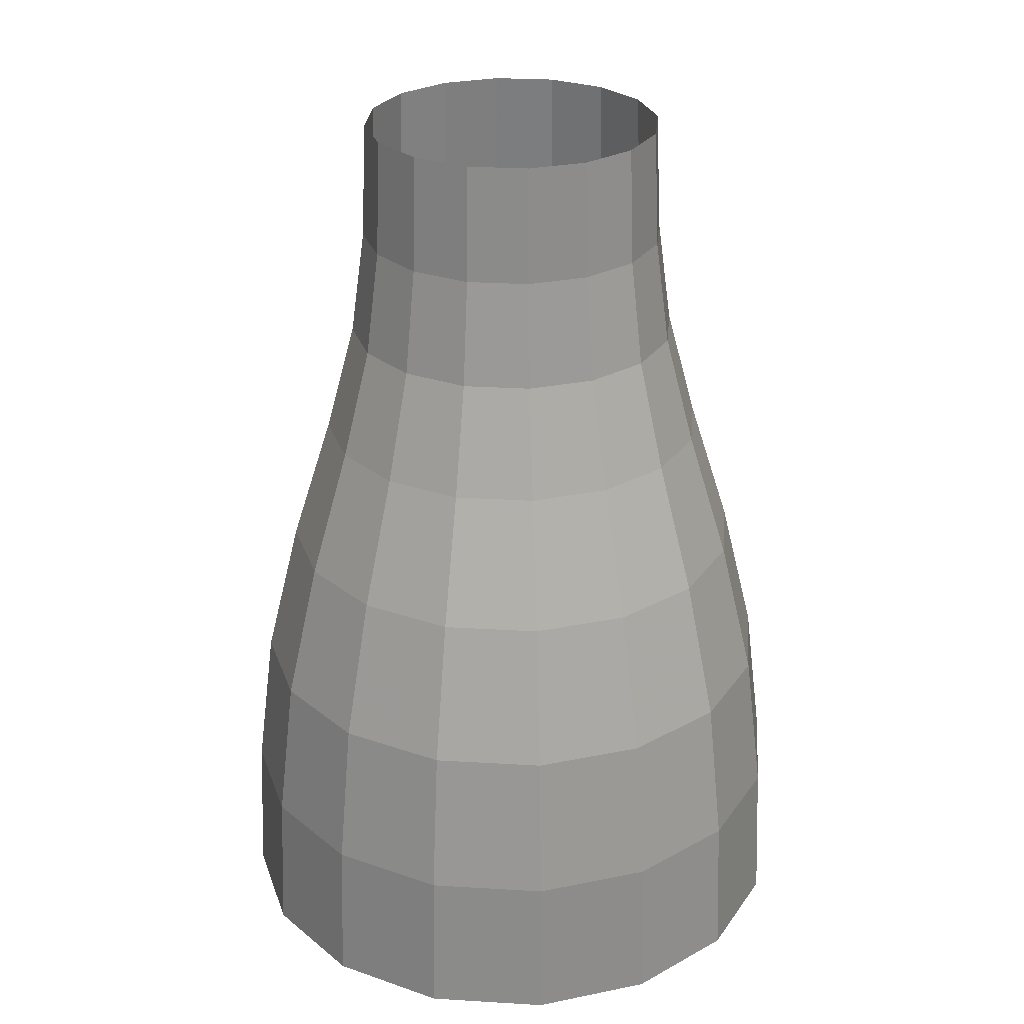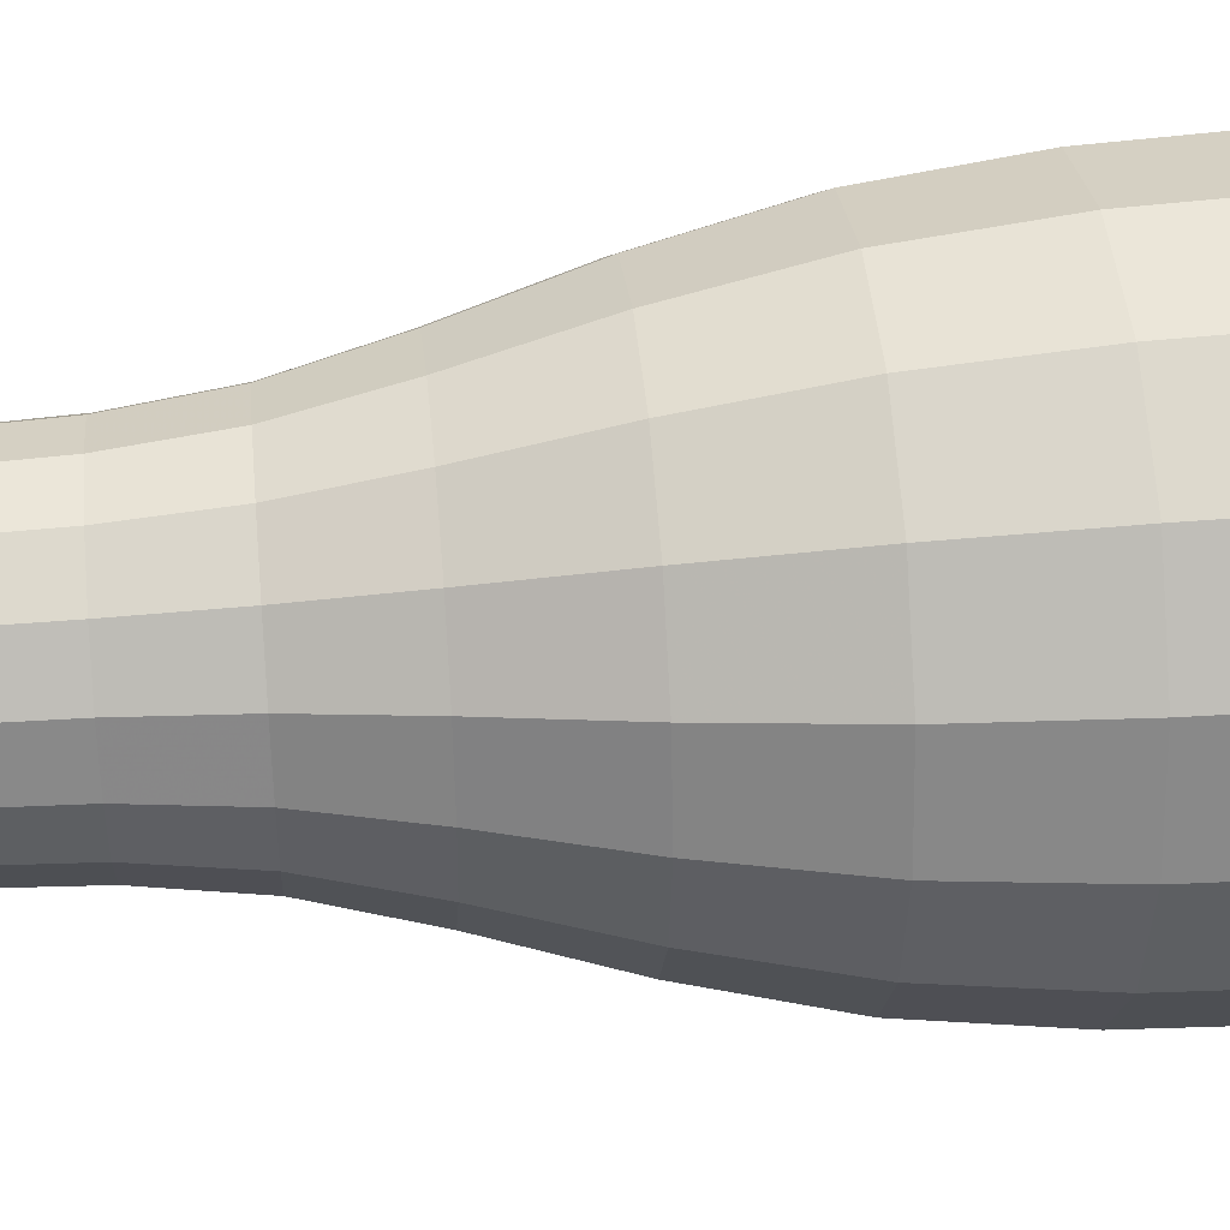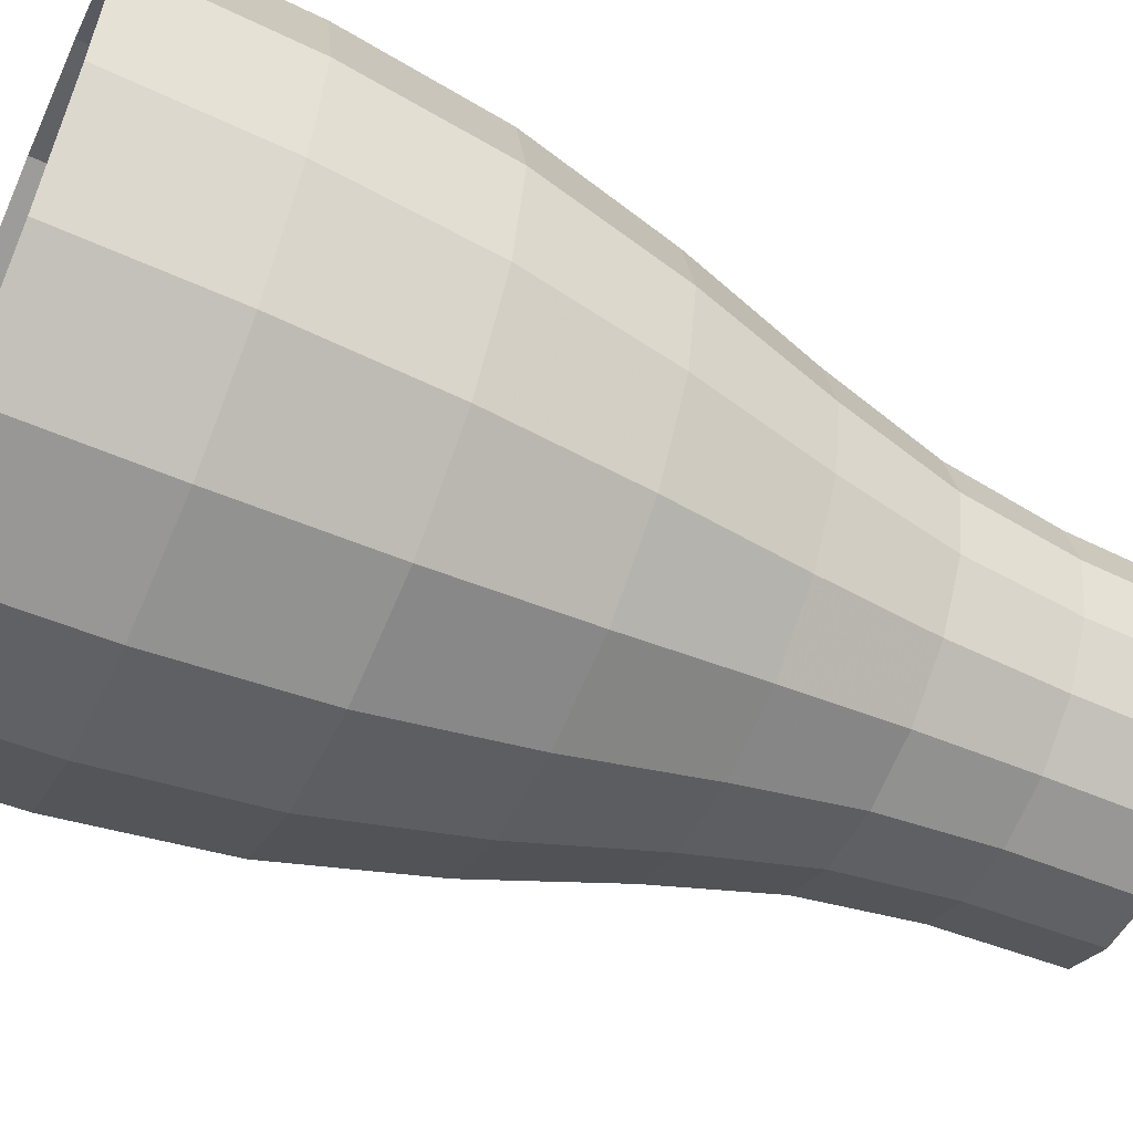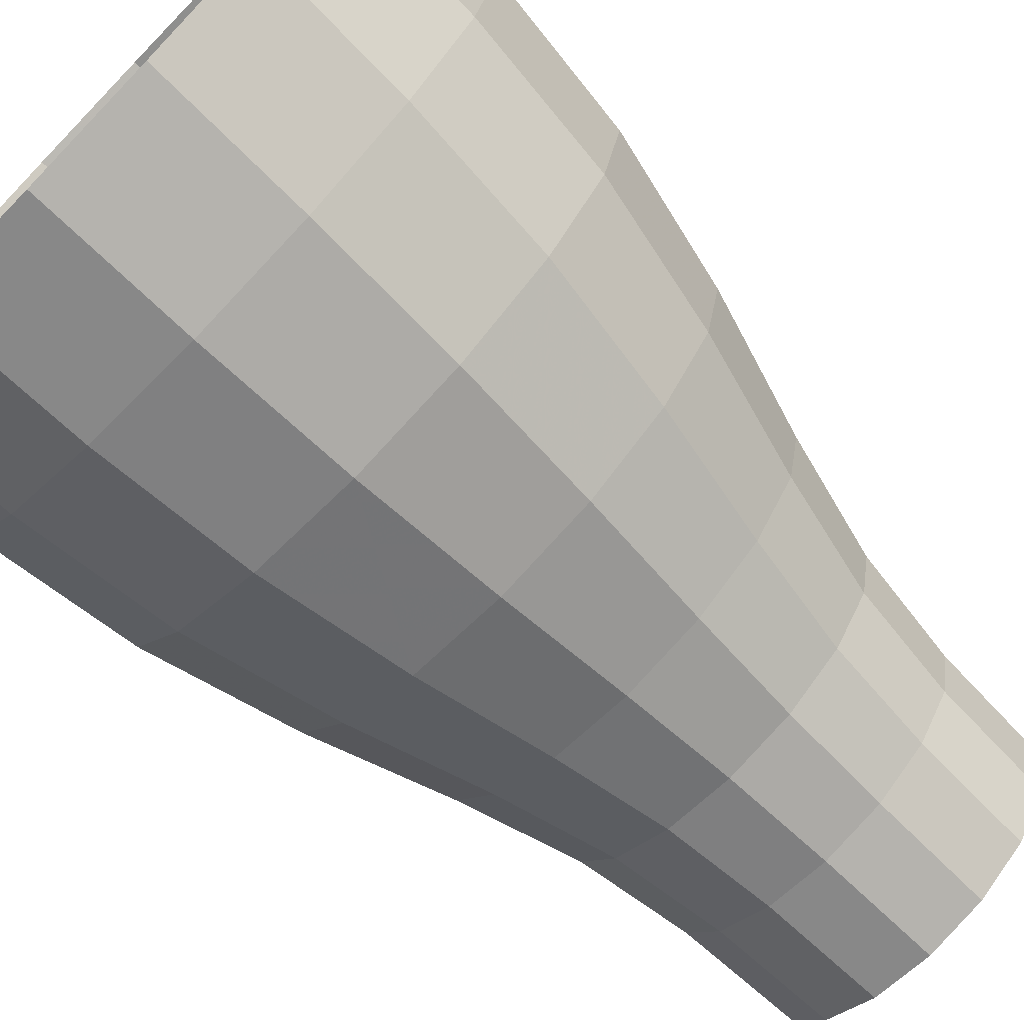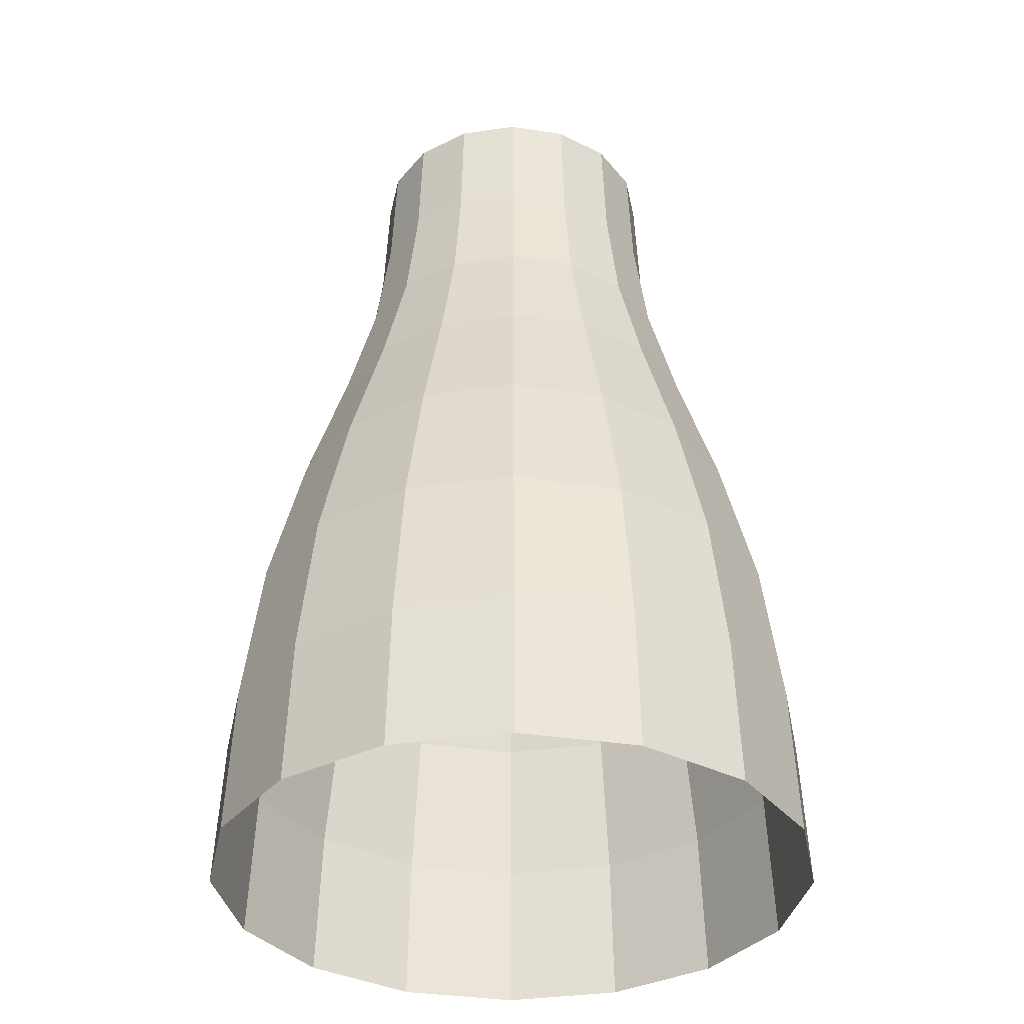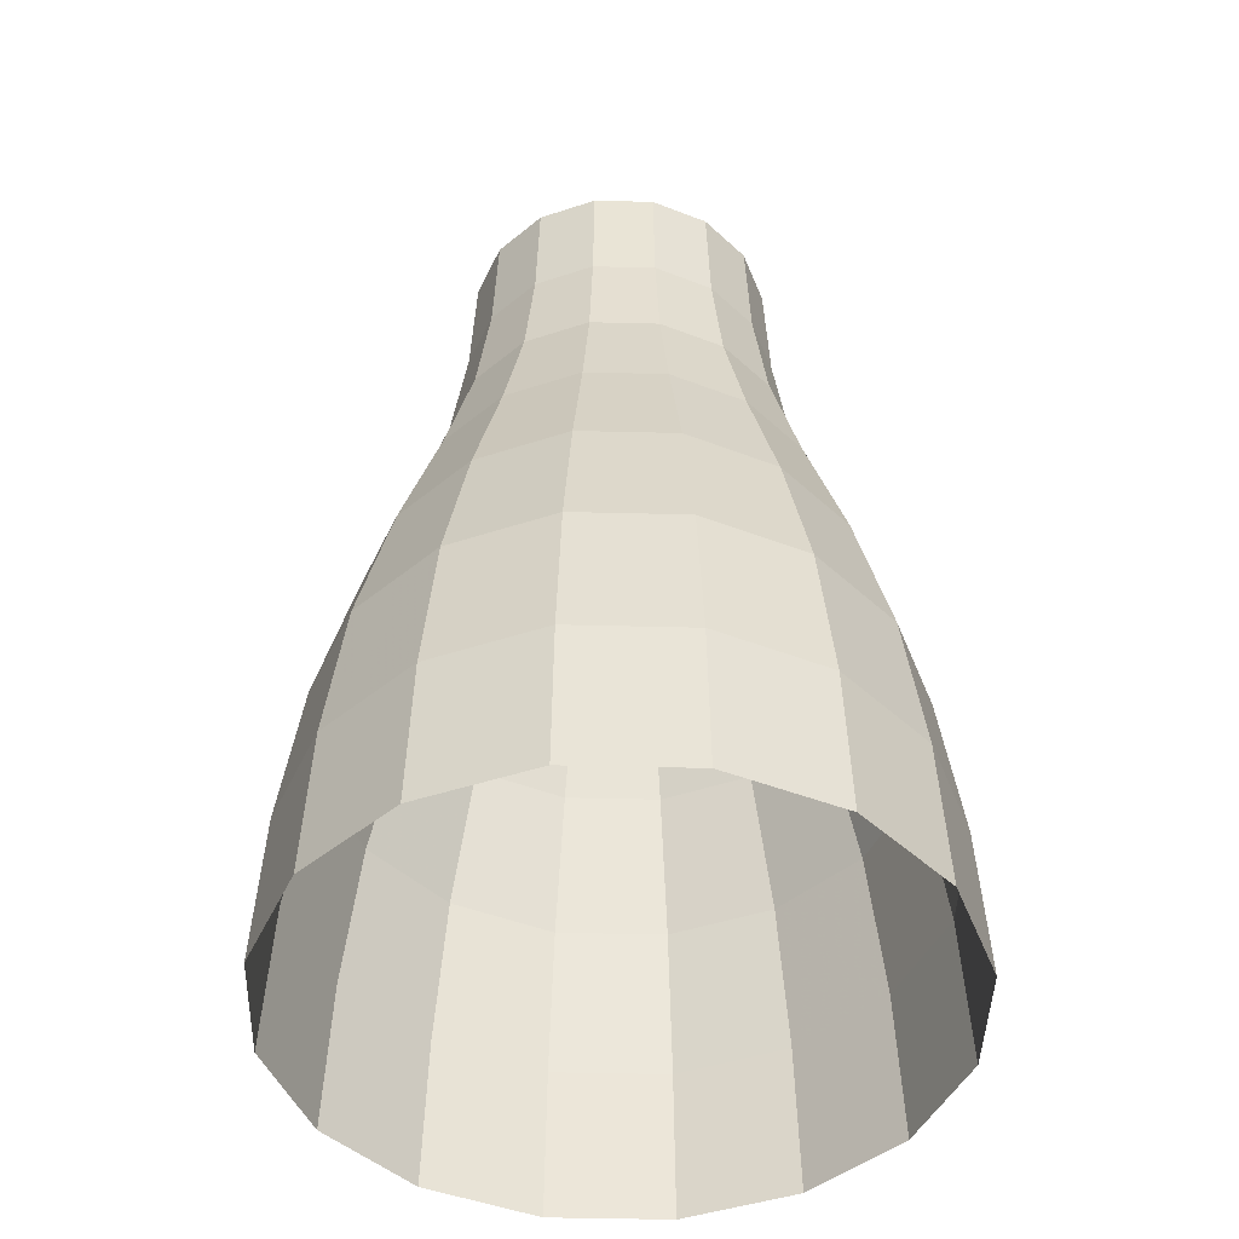
<metadata>
{"format":"obj","ext":"obj","renderer":"f3d","projection":"perspective","resolution":1024,"background":"white","views":[{"elev":27.9,"azim":84.0,"up":"+Y"},{"elev":38.3,"azim":-95.8,"up":"+Z"},{"elev":-58.5,"azim":65.9,"up":"+Z"},{"elev":-73.5,"azim":45.9,"up":"+Z"},{"elev":-35.3,"azim":-45.3,"up":"+Y"},{"elev":-45.5,"azim":-57.9,"up":"+Y"}]}
</metadata>
<code>
o 평면
v -195.8 99.84 -4e-06
v -200 0 0
v -183.4 198.5 -1e-05
v -160.2 292.6 -1.5e-05
v -132.9 378.5 -2e-05
v -113 452 -2.2e-05
v -103.4 522.5 -2.4e-05
v -100 600 -2.6e-05
v -200 0 0
v -180.9 99.84 74.93
v -184.8 3e-06 76.54
v -169.4 198.5 70.18
v -148 292.6 61.29
v -122.7 378.5 50.84
v -104.4 452 43.24
v -95.5 522.5 39.56
v -92.39 600 38.27
v -184.8 3e-06 76.54
v -138.5 99.84 138.5
v -141.4 6e-06 141.4
v -129.7 198.5 129.7
v -113.3 292.6 113.3
v -93.95 378.5 93.95
v -79.9 452 79.9
v -73.1 522.5 73.1
v -70.71 600 70.71
v -141.4 6e-06 141.4
v -74.93 99.84 180.9
v -76.54 8e-06 184.8
v -70.18 198.5 169.4
v -61.29 292.6 148
v -50.84 378.5 122.7
v -43.24 452 104.4
v -39.56 522.5 95.5
v -38.27 600 92.39
v -76.54 8e-06 184.8
v 9e-06 99.84 195.8
v 9e-06 9e-06 200
v 7e-06 198.5 183.4
v 4e-06 292.6 160.2
v 2e-06 378.5 132.9
v 2e-06 452 113
v 3e-06 522.5 103.4
v 4e-06 600 100
v 9e-06 9e-06 200
v 74.93 99.84 180.9
v 76.54 8e-06 184.8
v 70.18 198.5 169.4
v 61.29 292.6 148
v 50.84 378.5 122.7
v 43.24 452 104.4
v 39.56 522.5 95.5
v 38.27 600 92.39
v 76.54 8e-06 184.8
v 138.5 99.84 138.5
v 141.4 6e-06 141.4
v 129.7 198.5 129.7
v 113.3 292.6 113.3
v 93.95 378.5 93.95
v 79.9 452 79.9
v 73.1 522.5 73.1
v 70.71 600 70.71
v 141.4 6e-06 141.4
v 180.9 99.84 74.93
v 184.8 3e-06 76.54
v 169.4 198.5 70.18
v 148 292.6 61.29
v 122.7 378.5 50.84
v 104.4 452 43.24
v 95.5 522.5 39.56
v 92.39 600 38.27
v 184.8 3e-06 76.54
v 195.8 99.84 -2.2e-05
v 200 -0 -1.7e-05
v 183.4 198.5 -2.4e-05
v 160.2 292.6 -2.4e-05
v 132.9 378.5 -2.5e-05
v 113 452 -2.7e-05
v 103.4 522.5 -3.1e-05
v 100 600 -3.5e-05
v 200 -0 -1.7e-05
v 180.9 99.84 -74.93
v 184.8 -3e-06 -76.54
v 169.4 198.5 -70.18
v 148 292.6 -61.29
v 122.7 378.5 -50.84
v 104.4 452 -43.24
v 95.5 522.5 -39.56
v 92.39 600 -38.27
v 184.8 -3e-06 -76.54
v 138.5 99.84 -138.5
v 141.4 -6e-06 -141.4
v 129.7 198.5 -129.7
v 113.3 292.6 -113.3
v 93.95 378.5 -93.95
v 79.9 452 -79.9
v 73.1 522.5 -73.1
v 70.71 600 -70.71
v 141.4 -6e-06 -141.4
v 74.93 99.84 -180.9
v 76.54 -8e-06 -184.8
v 70.18 198.5 -169.4
v 61.29 292.6 -148
v 50.84 378.5 -122.7
v 43.24 452 -104.4
v 39.56 522.5 -95.5
v 38.27 600 -92.39
v 76.54 -8e-06 -184.8
v -2e-06 99.84 -195.8
v -2e-06 -9e-06 -200
v -1e-06 198.5 -183.4
v 1e-06 292.6 -160.2
v 2e-06 378.5 -132.9
v 1e-06 452 -113
v -0 522.5 -103.4
v -1e-06 600 -100
v -2e-06 -9e-06 -200
v -74.93 99.84 -180.9
v -76.54 -8e-06 -184.8
v -70.18 198.5 -169.4
v -61.29 292.6 -148
v -50.84 378.5 -122.7
v -43.24 452 -104.4
v -39.56 522.5 -95.5
v -38.27 600 -92.39
v -76.54 -8e-06 -184.8
v -138.5 99.84 -138.5
v -141.4 -6e-06 -141.4
v -129.7 198.5 -129.7
v -113.3 292.6 -113.3
v -93.95 378.5 -93.95
v -79.9 452 -79.9
v -73.1 522.5 -73.1
v -70.71 600 -70.71
v -141.4 -6e-06 -141.4
v -180.9 99.84 -74.93
v -184.8 -3e-06 -76.54
v -169.4 198.5 -70.18
v -148 292.6 -61.29
v -122.7 378.5 -50.84
v -104.4 452 -43.24
v -95.5 522.5 -39.56
v -92.39 600 -38.27
v -184.8 -3e-06 -76.54
f 3 4 13 12
f 12 13 22 21
f 21 22 31 30
f 30 31 40 39
f 39 40 49 48
f 48 49 58 57
f 57 58 67 66
f 66 67 76 75
f 75 76 85 84
f 84 85 94 93
f 93 94 103 102
f 102 103 112 111
f 111 112 121 120
f 120 121 130 129
f 129 130 139 138
f 138 139 4 3
f 1 3 12 10
f 10 12 21 19
f 19 21 30 28
f 28 30 39 37
f 37 39 48 46
f 46 48 57 55
f 55 57 66 64
f 64 66 75 73
f 73 75 84 82
f 82 84 93 91
f 91 93 102 100
f 100 102 111 109
f 109 111 120 118
f 118 120 129 127
f 127 129 138 136
f 136 138 3 1
f 2 1 10 11
f 11 10 19 20
f 20 19 28 29
f 29 28 37 38
f 38 37 46 47
f 47 46 55 56
f 56 55 64 65
f 65 64 73 74
f 74 73 82 83
f 83 82 91 92
f 92 91 100 101
f 101 100 109 110
f 110 109 118 119
f 119 118 127 128
f 128 127 136 137
f 137 136 1 2
f 4 5 14 13
f 13 14 23 22
f 22 23 32 31
f 31 32 41 40
f 40 41 50 49
f 49 50 59 58
f 58 59 68 67
f 67 68 77 76
f 76 77 86 85
f 85 86 95 94
f 94 95 104 103
f 103 104 113 112
f 112 113 122 121
f 121 122 131 130
f 130 131 140 139
f 139 140 5 4
f 5 6 15 14
f 14 15 24 23
f 23 24 33 32
f 32 33 42 41
f 41 42 51 50
f 50 51 60 59
f 59 60 69 68
f 68 69 78 77
f 77 78 87 86
f 86 87 96 95
f 95 96 105 104
f 104 105 114 113
f 113 114 123 122
f 122 123 132 131
f 131 132 141 140
f 140 141 6 5
f 6 7 16 15
f 15 16 25 24
f 24 25 34 33
f 33 34 43 42
f 42 43 52 51
f 51 52 61 60
f 60 61 70 69
f 69 70 79 78
f 78 79 88 87
f 87 88 97 96
f 96 97 106 105
f 105 106 115 114
f 114 115 124 123
f 123 124 133 132
f 132 133 142 141
f 141 142 7 6
f 7 8 17 16
f 16 17 26 25
f 25 26 35 34
f 34 35 44 43
f 43 44 53 52
f 52 53 62 61
f 61 62 71 70
f 70 71 80 79
f 79 80 89 88
f 88 89 98 97
f 97 98 107 106
f 106 107 116 115
f 115 116 125 124
f 124 125 134 133
f 133 134 143 142
f 142 143 8 7
f 9 2 11 18
f 18 11 20 27
f 27 20 29 36
f 36 29 38 45
f 45 38 47 54
f 54 47 56 63
f 63 56 65 72
f 72 65 74 81
f 81 74 83 90
f 90 83 92 99
f 99 92 101 108
f 108 101 110 117
f 117 110 119 126
f 126 119 128 135
f 135 128 137 144
f 144 137 2 9

</code>
